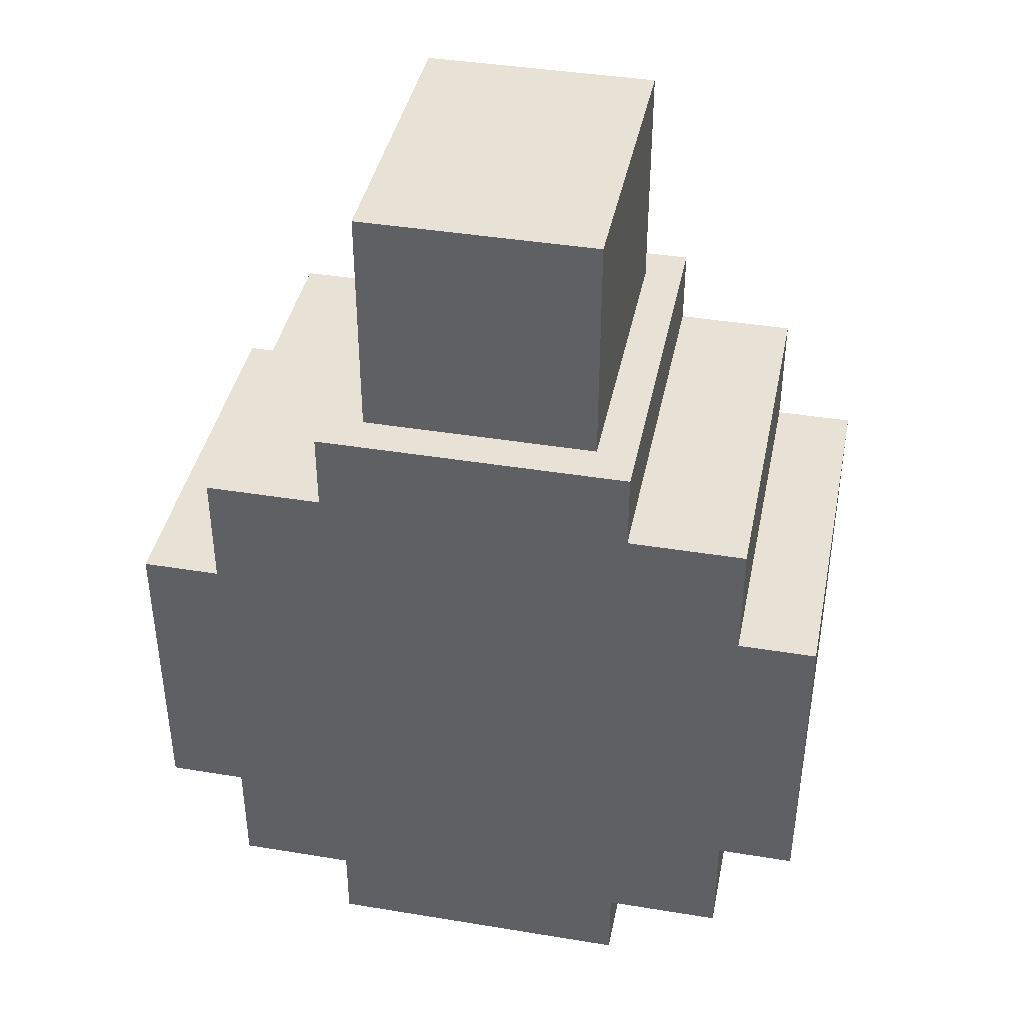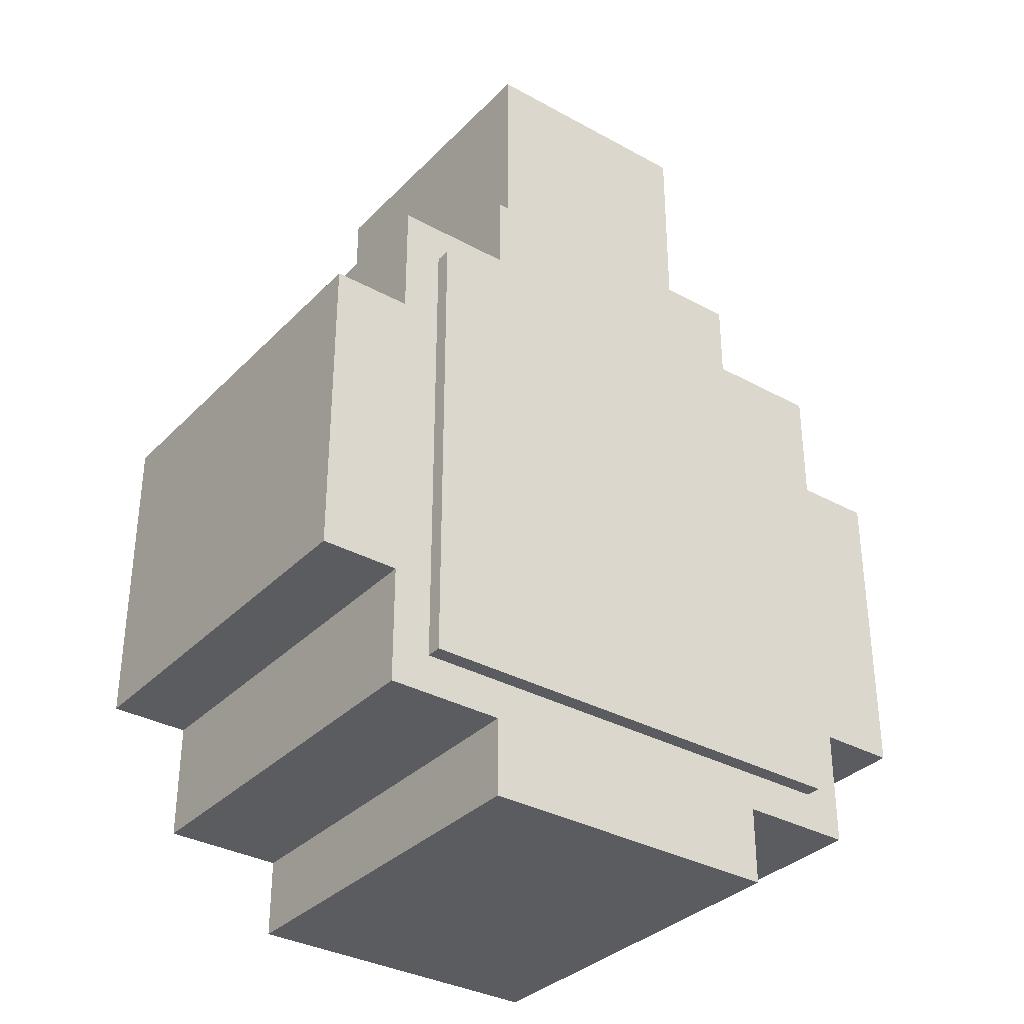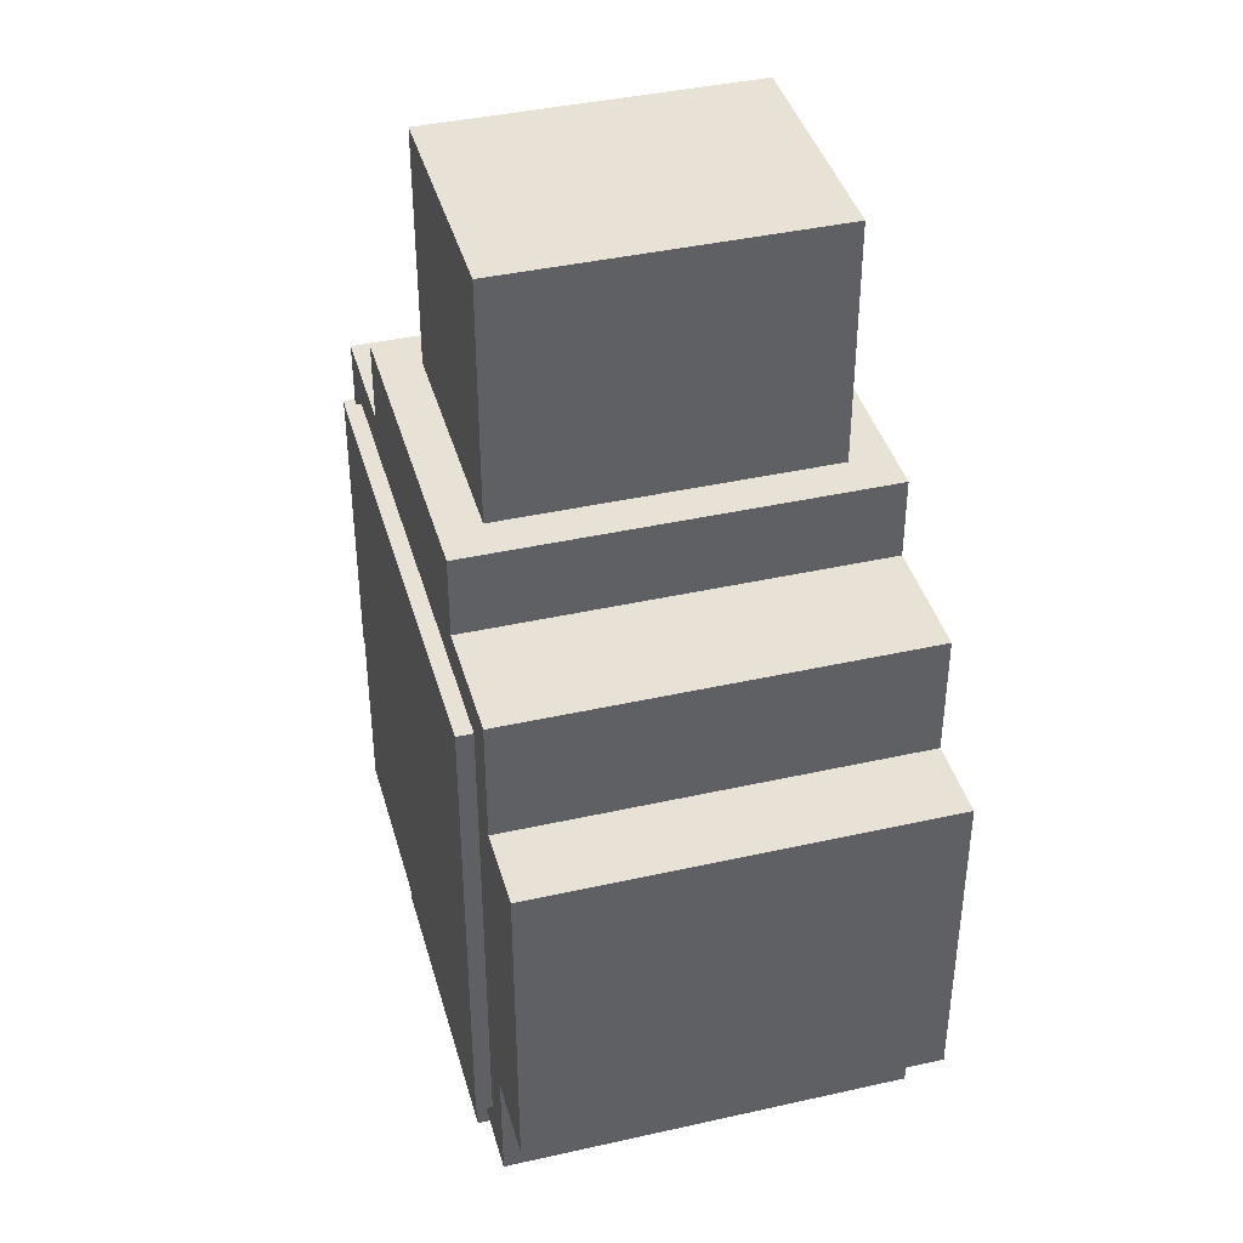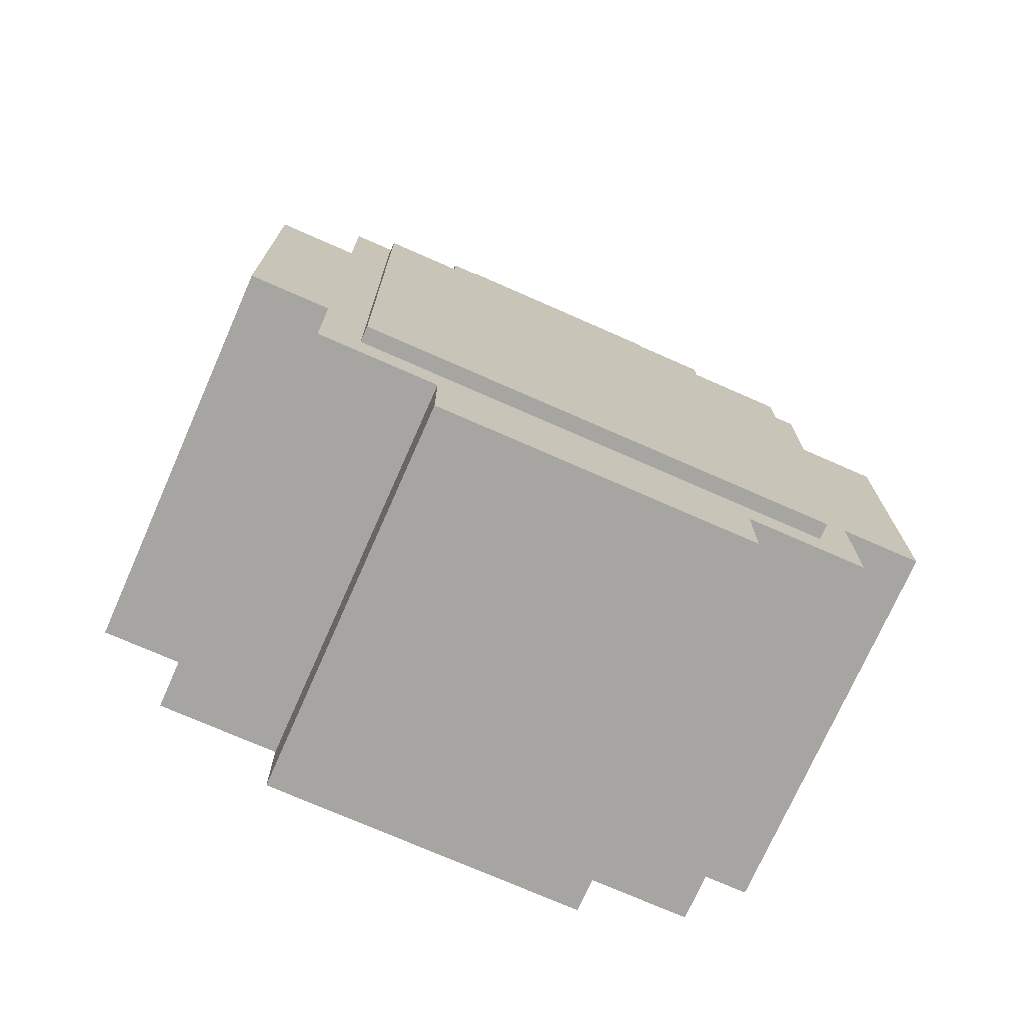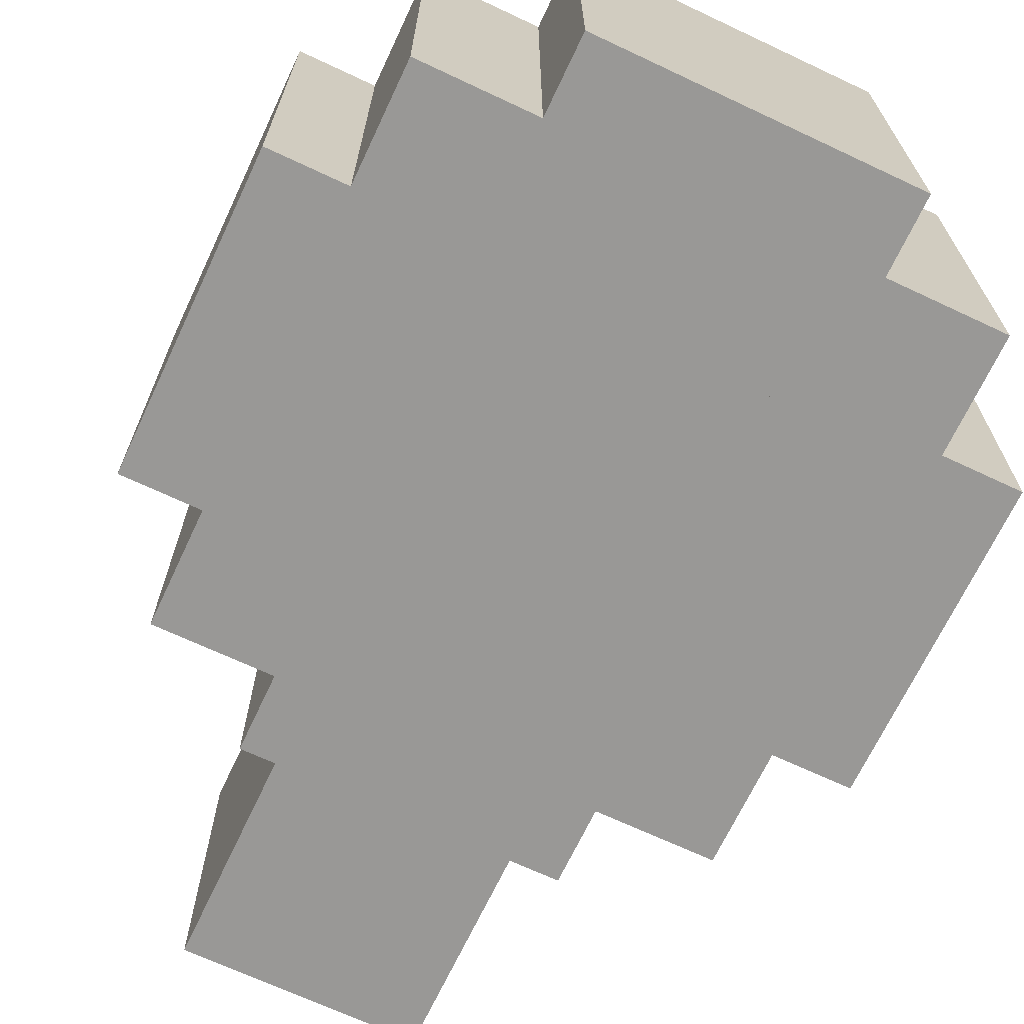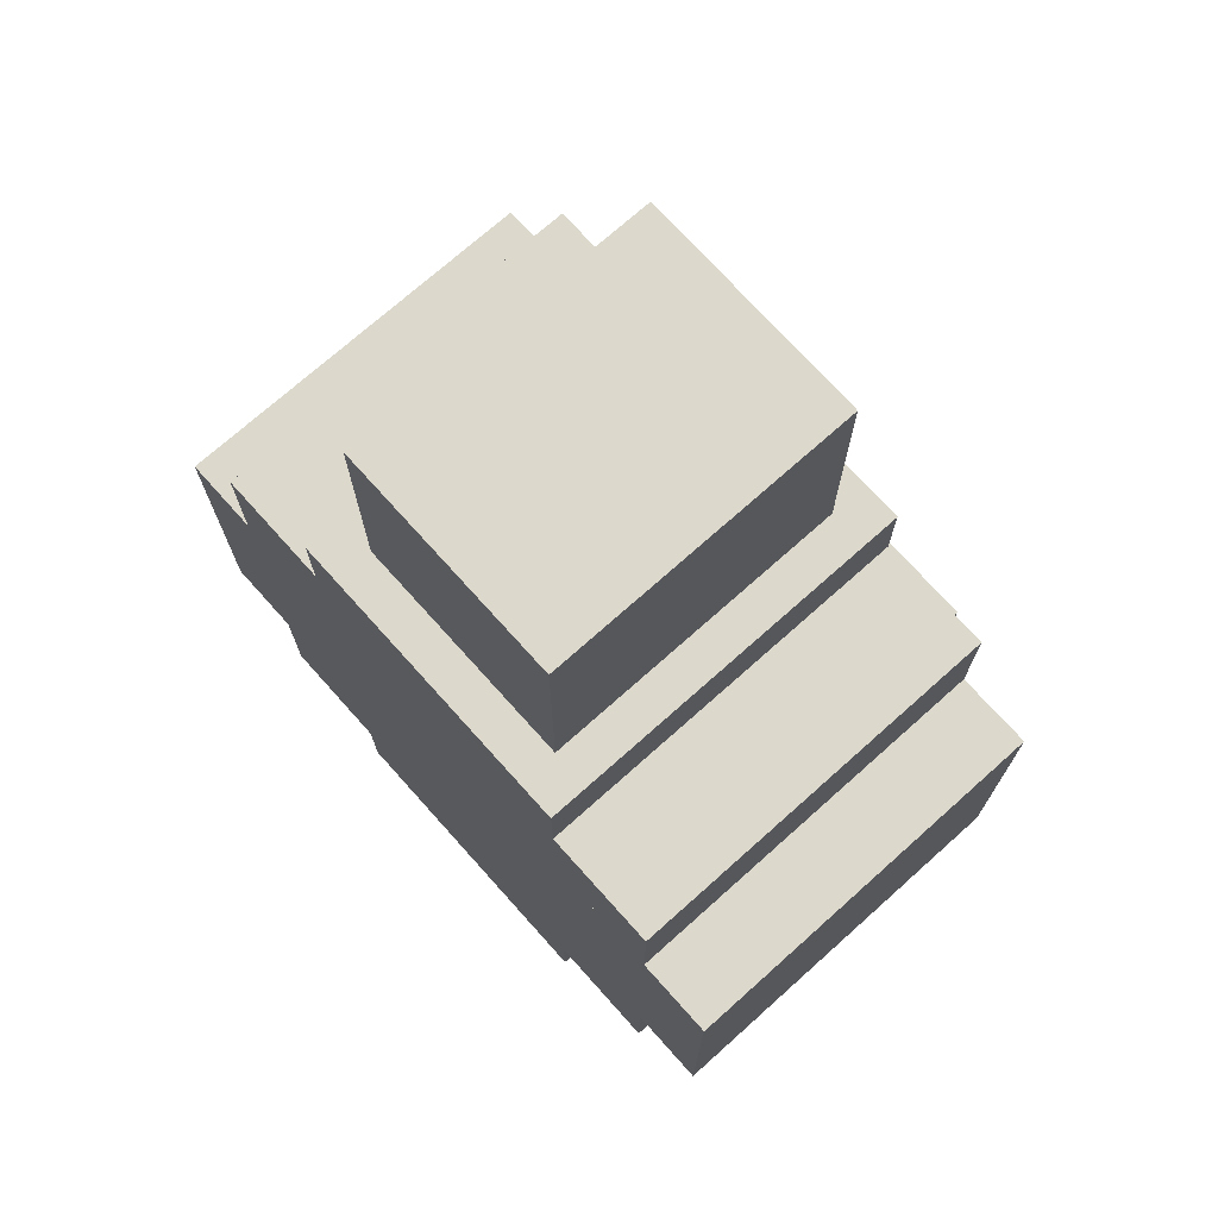
<metadata>
{"format":"obj","ext":"obj","renderer":"f3d","projection":"perspective","resolution":1024,"background":"white","views":[{"elev":40.5,"azim":-168.6,"up":"+Y"},{"elev":-33.9,"azim":-36.8,"up":"+Y"},{"elev":40.5,"azim":74.6,"up":"+Y"},{"elev":-73.6,"azim":-23.8,"up":"+Y"},{"elev":-68.6,"azim":-25.2,"up":"+Z"},{"elev":72.7,"azim":-131.8,"up":"+Y"}]}
</metadata>
<code>
o Shape1
v 0 1.275 0.03125
v -0.1875 1.275 0.03125
v -0.1875 1.462 0.03125
v 0 1.462 0.03125
v -0.1875 1.275 0.2812
v 0 1.275 0.2812
v 0 1.462 0.2812
v -0.1875 1.462 0.2812
f 1 2 3 4
f 5 6 7 8
f 4 3 8 7
f 6 5 2 1
f 6 1 4 7
f 2 5 8 3
o Shape2
v 0.03125 0.7125 0
v -0.2188 0.7125 0
v -0.2188 1.275 0
v 0.03125 1.275 0
v -0.2188 0.7125 0.3125
v 0.03125 0.7125 0.3125
v 0.03125 1.275 0.3125
v -0.2188 1.275 0.3125
f 9 10 11 12
f 13 14 15 16
f 12 11 16 15
f 14 13 10 9
f 14 9 12 15
f 10 13 16 11
o Shape3
v 0.1875 0.8688 0
v 0 0.8688 0
v 0 1.119 0
v 0.1875 1.119 0
v 0 0.8688 0.3125
v 0.1875 0.8688 0.3125
v 0.1875 1.119 0.3125
v 0 1.119 0.3125
f 17 18 19 20
f 21 22 23 24
f 20 19 24 23
f 22 21 18 17
f 22 17 20 23
f 18 21 24 19
o Shape4
v -0.1875 1.087 0
v -0.3125 1.087 0
v -0.3125 1.212 0
v -0.1875 1.212 0
v -0.3125 1.087 0.3125
v -0.1875 1.087 0.3125
v -0.1875 1.212 0.3125
v -0.3125 1.212 0.3125
f 25 26 27 28
f 29 30 31 32
f 28 27 32 31
f 30 29 26 25
f 30 25 28 31
f 26 29 32 27
o Shape5
v 0.125 1.087 0
v 0 1.087 0
v 0 1.212 0
v 0.125 1.212 0
v 0 1.087 0.3125
v 0.125 1.087 0.3125
v 0.125 1.212 0.3125
v 0 1.212 0.3125
f 33 34 35 36
f 37 38 39 40
f 36 35 40 39
f 38 37 34 33
f 38 33 36 39
f 34 37 40 35
o Shape6
v -0.1875 0.775 0
v -0.3125 0.775 0
v -0.3125 0.9 0
v -0.1875 0.9 0
v -0.3125 0.775 0.3125
v -0.1875 0.775 0.3125
v -0.1875 0.9 0.3125
v -0.3125 0.9 0.3125
f 41 42 43 44
f 45 46 47 48
f 44 43 48 47
f 46 45 42 41
f 46 41 44 47
f 42 45 48 43
o Shape7
v 0.125 0.775 0
v 0 0.775 0
v 0 0.9 0
v 0.125 0.9 0
v 0 0.775 0.3125
v 0.125 0.775 0.3125
v 0.125 0.9 0.3125
v 0 0.9 0.3125
f 49 50 51 52
f 53 54 55 56
f 52 51 56 55
f 54 53 50 49
f 54 49 52 55
f 50 53 56 51
o Shape8
v 0.09375 0.8063 0.2625
v -0.2812 0.8063 0.2625
v -0.2812 1.181 0.2625
v 0.09375 1.181 0.2625
v -0.2812 0.8063 0.325
v 0.09375 0.8063 0.325
v 0.09375 1.181 0.325
v -0.2812 1.181 0.325
f 57 58 59 60
f 61 62 63 64
f 60 59 64 63
f 62 61 58 57
f 62 57 60 63
f 58 61 64 59
o Shape9
v -0.1875 0.8688 0
v -0.375 0.8688 0
v -0.375 1.119 0
v -0.1875 1.119 0
v -0.375 0.8688 0.3125
v -0.1875 0.8688 0.3125
v -0.1875 1.119 0.3125
v -0.375 1.119 0.3125
f 65 66 67 68
f 69 70 71 72
f 68 67 72 71
f 70 69 66 65
f 70 65 68 71
f 66 69 72 67

</code>
